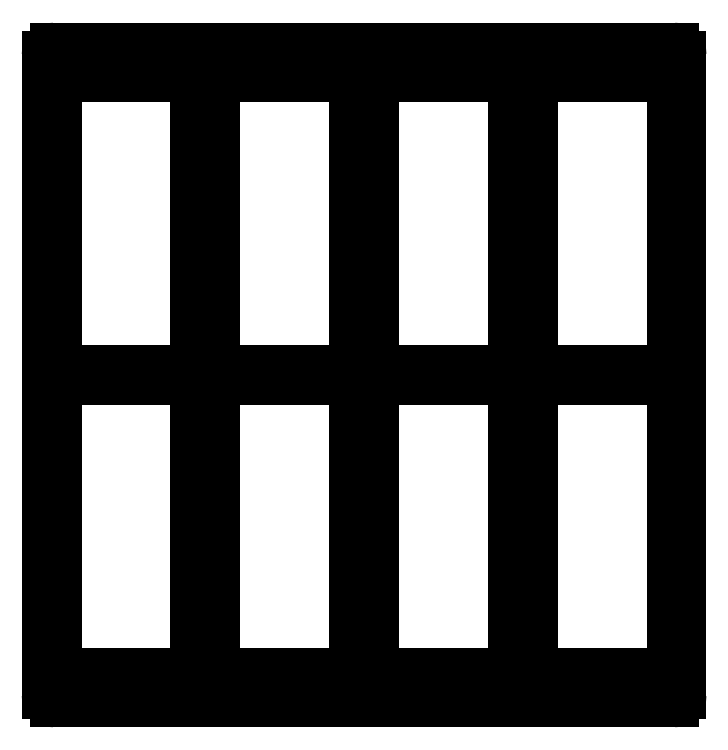
<metadata>
{"format":"dxf","ext":"dxf","renderer":"ezdxf+matplotlib","layout":"modelspace","background":"white","min_lineweight":24,"dpi":150}
</metadata>
<code>
0
SECTION
2
ENTITIES
0
LINE
8
0
10
0.1969
20
0
30
0
11
15.8
21
0
31
0
0
LINE
8
0
10
15.8
20
16.5
30
0
11
0.1968
21
16.5
31
0
0
CIRCLE
8
0
10
1
20
0.125
30
0
40
0.04687
0
CIRCLE
8
0
10
1
20
0.375
30
0
40
0.047
0
CIRCLE
8
0
10
2
20
0.375
30
0
40
0.047
0
CIRCLE
8
0
10
3
20
0.375
30
0
40
0.047
0
CIRCLE
8
0
10
3
20
0.125
30
0
40
0.04687
0
CIRCLE
8
0
10
4
20
0.375
30
0
40
0.047
0
CIRCLE
8
0
10
5
20
0.375
30
0
40
0.047
0
CIRCLE
8
0
10
5
20
0.125
30
0
40
0.04687
0
CIRCLE
8
0
10
6
20
0.375
30
0
40
0.047
0
CIRCLE
8
0
10
7
20
0.375
30
0
40
0.047
0
CIRCLE
8
0
10
7
20
0.125
30
0
40
0.04687
0
CIRCLE
8
0
10
8
20
0.375
30
0
40
0.047
0
CIRCLE
8
0
10
9
20
0.375
30
0
40
0.047
0
CIRCLE
8
0
10
9
20
0.125
30
0
40
0.04687
0
CIRCLE
8
0
10
10
20
0.375
30
0
40
0.047
0
CIRCLE
8
0
10
11
20
0.375
30
0
40
0.047
0
CIRCLE
8
0
10
11
20
0.125
30
0
40
0.04687
0
CIRCLE
8
0
10
12
20
0.375
30
0
40
0.047
0
CIRCLE
8
0
10
13
20
0.375
30
0
40
0.047
0
CIRCLE
8
0
10
13
20
0.125
30
0
40
0.04687
0
CIRCLE
8
0
10
14
20
0.375
30
0
40
0.047
0
CIRCLE
8
0
10
15
20
0.375
30
0
40
0.047
0
CIRCLE
8
0
10
15
20
0.125
30
0
40
0.04687
0
CIRCLE
8
0
10
1
20
16.12
30
0
40
0.047
0
CIRCLE
8
0
10
2
20
16.12
30
0
40
0.047
0
CIRCLE
8
0
10
3
20
16.12
30
0
40
0.047
0
CIRCLE
8
0
10
4
20
16.12
30
0
40
0.047
0
CIRCLE
8
0
10
5
20
16.12
30
0
40
0.047
0
CIRCLE
8
0
10
6
20
16.12
30
0
40
0.047
0
CIRCLE
8
0
10
7
20
16.12
30
0
40
0.047
0
CIRCLE
8
0
10
8
20
16.12
30
0
40
0.047
0
CIRCLE
8
0
10
9
20
16.12
30
0
40
0.047
0
CIRCLE
8
0
10
10
20
16.12
30
0
40
0.047
0
CIRCLE
8
0
10
11
20
16.12
30
0
40
0.047
0
CIRCLE
8
0
10
12
20
16.12
30
0
40
0.047
0
CIRCLE
8
0
10
13
20
16.12
30
0
40
0.047
0
CIRCLE
8
0
10
14
20
16.12
30
0
40
0.047
0
CIRCLE
8
0
10
15
20
16.12
30
0
40
0.047
0
CIRCLE
8
0
10
1
20
16.37
30
0
40
0.04687
0
CIRCLE
8
0
10
3
20
16.37
30
0
40
0.04687
0
CIRCLE
8
0
10
5
20
16.37
30
0
40
0.04687
0
CIRCLE
8
0
10
7
20
16.37
30
0
40
0.04687
0
CIRCLE
8
0
10
9
20
16.37
30
0
40
0.04687
0
CIRCLE
8
0
10
11
20
16.37
30
0
40
0.04687
0
CIRCLE
8
0
10
13
20
16.37
30
0
40
0.04687
0
CIRCLE
8
0
10
15
20
16.37
30
0
40
0.04687
0
CIRCLE
8
0
10
0.125
20
14.16
30
0
40
0.04687
0
CIRCLE
8
0
10
0.125
20
12.19
30
0
40
0.04687
0
CIRCLE
8
0
10
0.125
20
10.22
30
0
40
0.04687
0
CIRCLE
8
0
10
0.125
20
8.25
30
0
40
0.04687
0
CIRCLE
8
0
10
0.125
20
6.281
30
0
40
0.04687
0
CIRCLE
8
0
10
0.125
20
4.312
30
0
40
0.04687
0
CIRCLE
8
0
10
0.125
20
2.344
30
0
40
0.04687
0
CIRCLE
8
0
10
15.87
20
14.16
30
0
40
0.04687
0
CIRCLE
8
0
10
15.87
20
12.19
30
0
40
0.04687
0
CIRCLE
8
0
10
15.87
20
10.22
30
0
40
0.04687
0
CIRCLE
8
0
10
15.87
20
8.25
30
0
40
0.04687
0
CIRCLE
8
0
10
15.87
20
6.281
30
0
40
0.04687
0
CIRCLE
8
0
10
15.87
20
4.312
30
0
40
0.04687
0
CIRCLE
8
0
10
15.87
20
2.344
30
0
40
0.04687
0
LINE
8
0
10
0.25
20
0.875
30
0
11
0.25
21
7.875
31
0
0
LINE
8
0
10
15.75
20
15.62
30
0
11
15.75
21
8.625
31
0
0
LINE
8
0
10
3.75
20
0.875
30
0
11
3.75
21
7.875
31
0
0
LINE
8
0
10
4.25
20
15.62
30
0
11
4.25
21
8.625
31
0
0
LINE
8
0
10
0.375
20
0.75
30
0
11
3.625
21
0.75
31
0
0
LINE
8
0
10
0.375
20
15.75
30
0
11
3.625
21
15.75
31
0
0
LINE
8
0
10
7.75
20
15.62
30
0
11
7.75
21
8.625
31
0
0
LINE
8
0
10
7.625
20
0.75
30
0
11
4.375
21
0.75
31
0
0
LINE
8
0
10
8.25
20
15.62
30
0
11
8.25
21
8.625
31
0
0
LINE
8
0
10
4.375
20
15.75
30
0
11
7.625
21
15.75
31
0
0
LINE
8
0
10
8.375
20
15.75
30
0
11
11.62
21
15.75
31
0
0
LINE
8
0
10
11.75
20
15.62
30
0
11
11.75
21
8.625
31
0
0
LINE
8
0
10
12.25
20
0.875
30
0
11
12.25
21
7.875
31
0
0
LINE
8
0
10
12.37
20
15.75
30
0
11
15.62
21
15.75
31
0
0
LINE
8
0
10
8.375
20
0.75
30
0
11
11.62
21
0.75
31
0
0
LINE
8
0
10
12.37
20
0.75
30
0
11
15.62
21
0.75
31
0
0
LINE
8
0
10
0.375
20
8.375
30
0
11
3.625
21
8.375
31
0
0
LINE
8
0
10
4.375
20
8.375
30
0
11
7.625
21
8.375
31
0
0
LINE
8
0
10
8.375
20
8.375
30
0
11
11.62
21
8.375
31
0
0
LINE
8
0
10
12.37
20
8.375
30
0
11
15.62
21
8.375
31
0
0
LINE
8
0
10
15.62
20
8.125
30
0
11
12.37
21
8.125
31
0
0
LINE
8
0
10
11.62
20
8.125
30
0
11
8.375
21
8.125
31
0
0
LINE
8
0
10
7.625
20
8.125
30
0
11
4.375
21
8.125
31
0
0
LINE
8
0
10
3.625
20
8.125
30
0
11
0.375
21
8.125
31
0
0
LINE
8
0
10
0.25
20
8.625
30
0
11
0.25
21
15.62
31
0
0
LINE
8
0
10
3.75
20
8.625
30
0
11
3.75
21
15.62
31
0
0
LINE
8
0
10
4.25
20
7.875
30
0
11
4.25
21
0.875
31
0
0
LINE
8
0
10
7.75
20
7.875
30
0
11
7.75
21
0.875
31
0
0
LINE
8
0
10
8.25
20
7.875
30
0
11
8.25
21
0.875
31
0
0
LINE
8
0
10
15.75
20
7.875
30
0
11
15.75
21
0.875
31
0
0
LINE
8
0
10
12.25
20
8.625
30
0
11
12.25
21
15.62
31
0
0
LINE
8
0
10
11.75
20
7.875
30
0
11
11.75
21
0.875
31
0
0
ARC
8
0
10
0.375
20
15.62
30
0
40
0.125
50
90
51
180
0
ARC
8
0
10
3.625
20
15.62
30
0
40
0.125
50
0
51
90
0
ARC
8
0
10
0.375
20
8.5
30
0
40
0.125
50
180
51
270
0
ARC
8
0
10
3.625
20
8.5
30
0
40
0.125
50
270
51
0
0
ARC
8
0
10
0.375
20
8
30
0
40
0.125
50
90
51
180
0
ARC
8
0
10
3.625
20
8
30
0
40
0.125
50
0
51
90
0
ARC
8
0
10
3.625
20
0.875
30
0
40
0.125
50
270
51
0
0
ARC
8
0
10
0.375
20
0.875
30
0
40
0.125
50
180
51
270
0
ARC
8
0
10
4.375
20
0.875
30
0
40
0.125
50
180
51
270
0
ARC
8
0
10
7.625
20
0.875
30
0
40
0.125
50
270
51
0
0
ARC
8
0
10
7.625
20
8
30
0
40
0.125
50
0
51
90
0
ARC
8
0
10
4.375
20
8
30
0
40
0.125
50
90
51
180
0
ARC
8
0
10
4.375
20
8.5
30
0
40
0.125
50
180
51
270
0
ARC
8
0
10
7.625
20
8.5
30
0
40
0.125
50
270
51
0
0
ARC
8
0
10
7.625
20
15.62
30
0
40
0.125
50
0
51
90
0
ARC
8
0
10
4.375
20
15.62
30
0
40
0.125
50
90
51
180
0
ARC
8
0
10
8.375
20
15.62
30
0
40
0.125
50
90
51
180
0
ARC
8
0
10
11.62
20
15.62
30
0
40
0.125
50
0
51
90
0
ARC
8
0
10
8.375
20
8.5
30
0
40
0.125
50
180
51
270
0
ARC
8
0
10
11.62
20
8.5
30
0
40
0.125
50
270
51
0
0
ARC
8
0
10
8.375
20
8
30
0
40
0.125
50
90
51
180
0
ARC
8
0
10
11.62
20
8
30
0
40
0.125
50
0
51
90
0
ARC
8
0
10
11.62
20
0.875
30
0
40
0.125
50
270
51
0
0
ARC
8
0
10
8.375
20
0.875
30
0
40
0.125
50
180
51
270
0
ARC
8
0
10
12.37
20
0.875
30
0
40
0.125
50
180
51
270
0
ARC
8
0
10
15.62
20
0.875
30
0
40
0.125
50
270
51
0
0
ARC
8
0
10
12.37
20
8
30
0
40
0.125
50
90
51
180
0
ARC
8
0
10
15.62
20
8
30
0
40
0.125
50
0
51
90
0
ARC
8
0
10
15.62
20
8.5
30
0
40
0.125
50
270
51
0
0
ARC
8
0
10
12.37
20
8.5
30
0
40
0.125
50
180
51
270
0
ARC
8
0
10
12.37
20
15.62
30
0
40
0.125
50
90
51
180
0
ARC
8
0
10
15.62
20
15.62
30
0
40
0.125
50
0
51
90
0
LINE
8
0
10
4.05
20
0.75
30
0
11
4.05
21
8
31
0
0
LINE
8
0
10
3.95
20
15.75
30
0
11
3.95
21
8.5
31
0
0
ARC
8
0
10
4
20
15.75
30
0
40
0.05
50
0
51
180
0
ARC
8
0
10
4
20
0.75
30
0
40
0.05
50
180
51
0
0
LINE
8
0
10
8.05
20
0.75
30
0
11
8.05
21
7.999
31
0
0
LINE
8
0
10
7.95
20
15.75
30
0
11
7.95
21
8.5
31
0
0
ARC
8
0
10
8
20
15.75
30
0
40
0.05
50
0
51
180
0
ARC
8
0
10
8
20
0.75
30
0
40
0.05
50
180
51
0
0
LINE
8
0
10
12.05
20
0.75
30
0
11
12.05
21
8
31
0
0
LINE
8
0
10
11.95
20
15.75
30
0
11
11.95
21
8.5
31
0
0
ARC
8
0
10
12
20
15.75
30
0
40
0.05
50
0
51
180
0
ARC
8
0
10
12
20
0.75
30
0
40
0.05
50
180
51
0
0
LINE
8
0
10
4.1
20
0.75
30
0
11
4.1
21
8
31
0
0
LINE
8
0
10
3.9
20
15.75
30
0
11
3.9
21
8.5
31
0
0
ARC
8
0
10
4
20
0.75
30
0
40
0.1
50
180
51
0
0
ARC
8
0
10
4
20
15.75
30
0
40
0.1
50
0
51
180
0
LINE
8
0
10
8.1
20
0.75
30
0
11
8.1
21
7.999
31
0
0
LINE
8
0
10
7.9
20
15.75
30
0
11
7.9
21
8.5
31
0
0
ARC
8
0
10
8
20
0.75
30
0
40
0.1
50
180
51
0
0
ARC
8
0
10
8
20
15.75
30
0
40
0.1
50
0
51
180
0
LINE
8
0
10
12.1
20
0.75
30
0
11
12.1
21
8
31
0
0
LINE
8
0
10
11.9
20
15.75
30
0
11
11.9
21
8.5
31
0
0
ARC
8
0
10
12
20
0.75
30
0
40
0.1
50
180
51
0
0
ARC
8
0
10
12
20
15.75
30
0
40
0.1
50
0
51
180
0
CIRCLE
8
0
10
1
20
16.12
30
0
40
0.081
0
CIRCLE
8
0
10
2
20
16.12
30
0
40
0.081
0
CIRCLE
8
0
10
3
20
16.12
30
0
40
0.081
0
CIRCLE
8
0
10
4
20
16.12
30
0
40
0.081
0
CIRCLE
8
0
10
5
20
16.12
30
0
40
0.081
0
CIRCLE
8
0
10
6
20
16.12
30
0
40
0.081
0
CIRCLE
8
0
10
7
20
16.12
30
0
40
0.081
0
CIRCLE
8
0
10
8
20
16.12
30
0
40
0.081
0
CIRCLE
8
0
10
9
20
16.12
30
0
40
0.081
0
CIRCLE
8
0
10
10
20
16.12
30
0
40
0.081
0
CIRCLE
8
0
10
11
20
16.12
30
0
40
0.081
0
CIRCLE
8
0
10
12
20
16.12
30
0
40
0.081
0
CIRCLE
8
0
10
13
20
16.12
30
0
40
0.081
0
CIRCLE
8
0
10
14
20
16.12
30
0
40
0.081
0
CIRCLE
8
0
10
15
20
16.12
30
0
40
0.081
0
CIRCLE
8
0
10
15
20
0.375
30
0
40
0.081
0
CIRCLE
8
0
10
14
20
0.375
30
0
40
0.081
0
CIRCLE
8
0
10
13
20
0.375
30
0
40
0.081
0
CIRCLE
8
0
10
12
20
0.375
30
0
40
0.081
0
CIRCLE
8
0
10
11
20
0.375
30
0
40
0.081
0
CIRCLE
8
0
10
10
20
0.375
30
0
40
0.081
0
CIRCLE
8
0
10
9
20
0.375
30
0
40
0.081
0
CIRCLE
8
0
10
8
20
0.375
30
0
40
0.081
0
CIRCLE
8
0
10
7
20
0.375
30
0
40
0.081
0
CIRCLE
8
0
10
6
20
0.375
30
0
40
0.081
0
CIRCLE
8
0
10
5
20
0.375
30
0
40
0.081
0
CIRCLE
8
0
10
4
20
0.375
30
0
40
0.081
0
CIRCLE
8
0
10
3
20
0.375
30
0
40
0.081
0
CIRCLE
8
0
10
2
20
0.375
30
0
40
0.081
0
CIRCLE
8
0
10
1
20
0.375
30
0
40
0.081
0
LINE
8
0
10
3.75
20
8.625
30
0
11
3.75
21
8.5
31
0
0
LINE
8
0
10
4.25
20
8.625
30
0
11
4.25
21
8.5
31
0
0
LINE
8
0
10
4.25
20
7.875
30
0
11
4.25
21
8
31
0
0
LINE
8
0
10
3.75
20
8
30
0
11
3.75
21
7.875
31
0
0
LINE
8
0
10
7.75
20
8.625
30
0
11
7.75
21
8.5
31
0
0
LINE
8
0
10
8.25
20
8.625
30
0
11
8.25
21
8.5
31
0
0
LINE
8
0
10
8.25
20
8
30
0
11
8.25
21
7.875
31
0
0
LINE
8
0
10
7.75
20
7.875
30
0
11
7.75
21
8
31
0
0
LINE
8
0
10
11.75
20
8.625
30
0
11
11.75
21
8.5
31
0
0
LINE
8
0
10
11.75
20
8
30
0
11
11.75
21
7.875
31
0
0
LINE
8
0
10
12.25
20
8
30
0
11
12.25
21
7.875
31
0
0
LINE
8
0
10
12.25
20
8.625
30
0
11
12.25
21
8.5
31
0
0
LINE
8
0
10
15.75
20
8.625
30
0
11
15.75
21
8.5
31
0
0
LINE
8
0
10
15.75
20
8
30
0
11
15.75
21
7.875
31
0
0
LINE
8
0
10
0.25
20
8.5
30
0
11
0.25
21
8.625
31
0
0
LINE
8
0
10
0.25
20
7.875
30
0
11
0.25
21
8
31
0
0
LINE
8
0
10
3.9
20
8
30
0
11
3.9
21
0.75
31
0
0
LINE
8
0
10
3.95
20
8
30
0
11
3.95
21
0.75
31
0
0
LINE
8
0
10
4.05
20
8.5
30
0
11
4.05
21
15.75
31
0
0
LINE
8
0
10
4.1
20
8.5
30
0
11
4.1
21
15.75
31
0
0
LINE
8
0
10
7.9
20
7.999
30
0
11
7.9
21
0.75
31
0
0
LINE
8
0
10
7.95
20
7.999
30
0
11
7.95
21
0.75
31
0
0
LINE
8
0
10
8.05
20
8.5
30
0
11
8.05
21
15.75
31
0
0
LINE
8
0
10
8.1
20
8.5
30
0
11
8.1
21
15.75
31
0
0
LINE
8
0
10
12.1
20
8.5
30
0
11
12.1
21
15.75
31
0
0
LINE
8
0
10
12.05
20
8.5
30
0
11
12.05
21
15.75
31
0
0
LINE
8
0
10
11.95
20
8
30
0
11
11.95
21
0.75
31
0
0
LINE
8
0
10
11.9
20
8
30
0
11
11.9
21
0.75
31
0
0
ARC
8
0
10
8
20
7.999
30
0
40
0.05
50
0
51
180
0
ARC
8
0
10
8
20
7.999
30
0
40
0.1
50
0
51
180
0
ARC
8
0
10
4
20
8
30
0
40
0.05
50
0
51
180
0
ARC
8
0
10
4
20
8
30
0
40
0.1
50
0
51
180
0
ARC
8
0
10
12
20
8
30
0
40
0.05
50
0
51
180
0
ARC
8
0
10
12
20
8
30
0
40
0.1
50
0
51
180
0
ARC
8
0
10
4
20
8.5
30
0
40
0.05
50
180
51
0
0
ARC
8
0
10
4
20
8.5
30
0
40
0.1
50
180
51
0
0
ARC
8
0
10
8
20
8.5
30
0
40
0.05
50
180
51
0
0
ARC
8
0
10
8
20
8.5
30
0
40
0.1
50
180
51
0
0
ARC
8
0
10
12
20
8.5
30
0
40
0.05
50
180
51
0
0
ARC
8
0
10
12
20
8.5
30
0
40
0.1
50
180
51
0
0
LINE
8
0
10
0
20
16.3
30
0
11
0
21
0.1968
31
0
0
LINE
8
0
10
16
20
0.1969
30
0
11
16
21
16.3
31
0
0
CIRCLE
8
0
10
0.125
20
16.12
30
0
40
0.04687
0
CIRCLE
8
0
10
15.87
20
16.12
30
0
40
0.04687
0
CIRCLE
8
0
10
15.87
20
0.375
30
0
40
0.04687
0
CIRCLE
8
0
10
0.125
20
0.375
30
0
40
0.04687
0
ARC
8
0
10
0.1969
20
16.3
30
0
40
0.1969
50
90
51
180
0
ARC
8
0
10
0.1969
20
0.1969
30
0
40
0.1969
50
180
51
270
0
ARC
8
0
10
15.8
20
0.1969
30
0
40
0.1969
50
270
51
0
0
ARC
8
0
10
15.8
20
16.3
30
0
40
0.1969
50
0
51
90
0
ENDSEC
0
EOF

</code>
